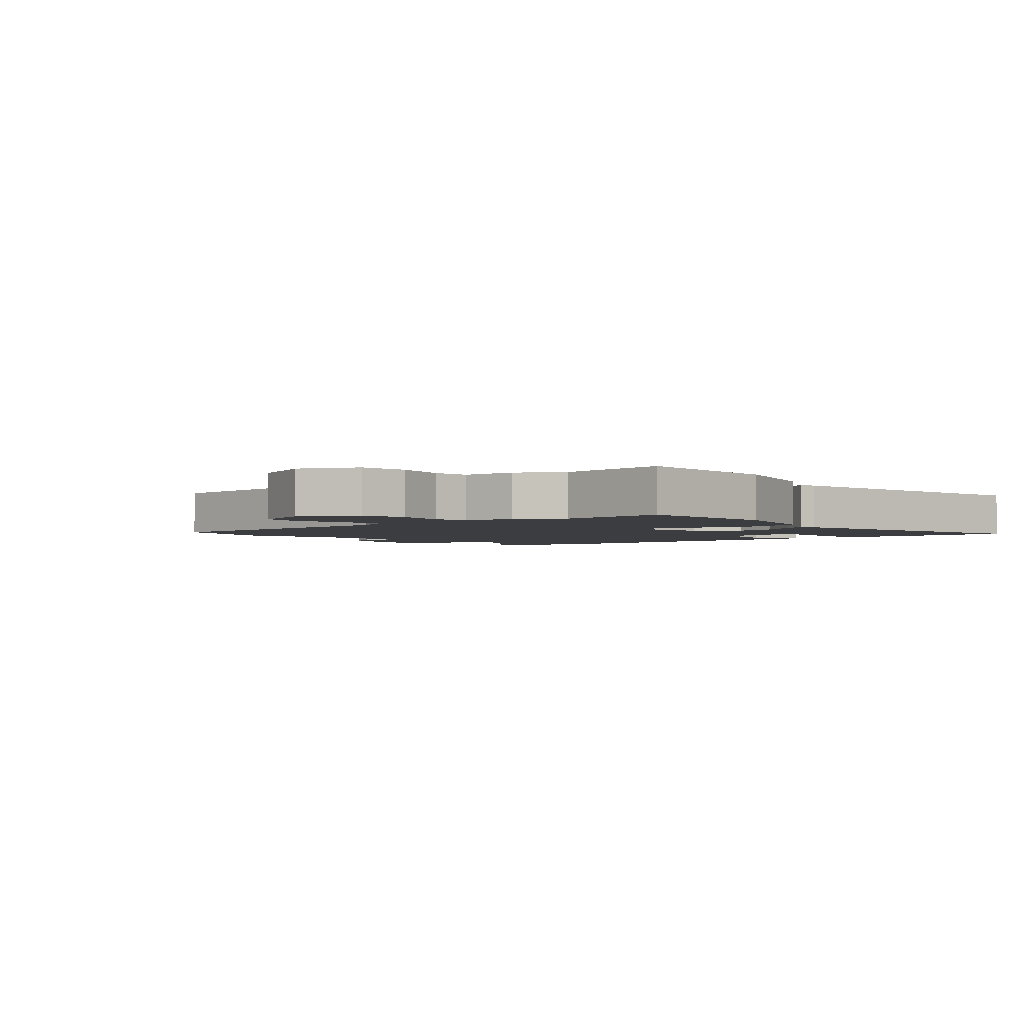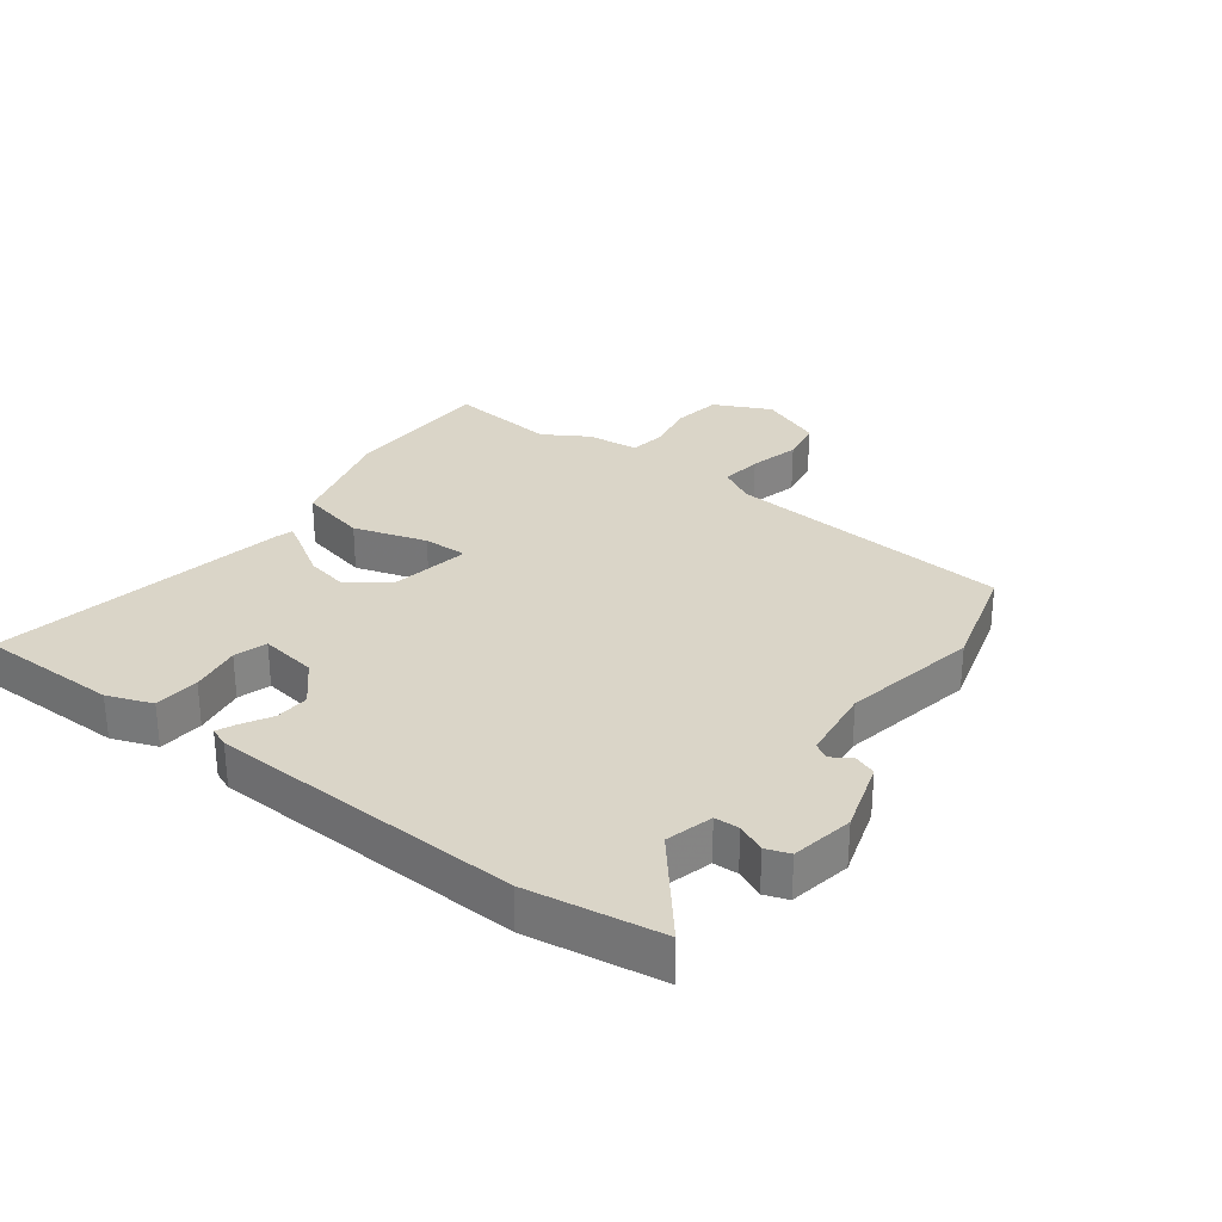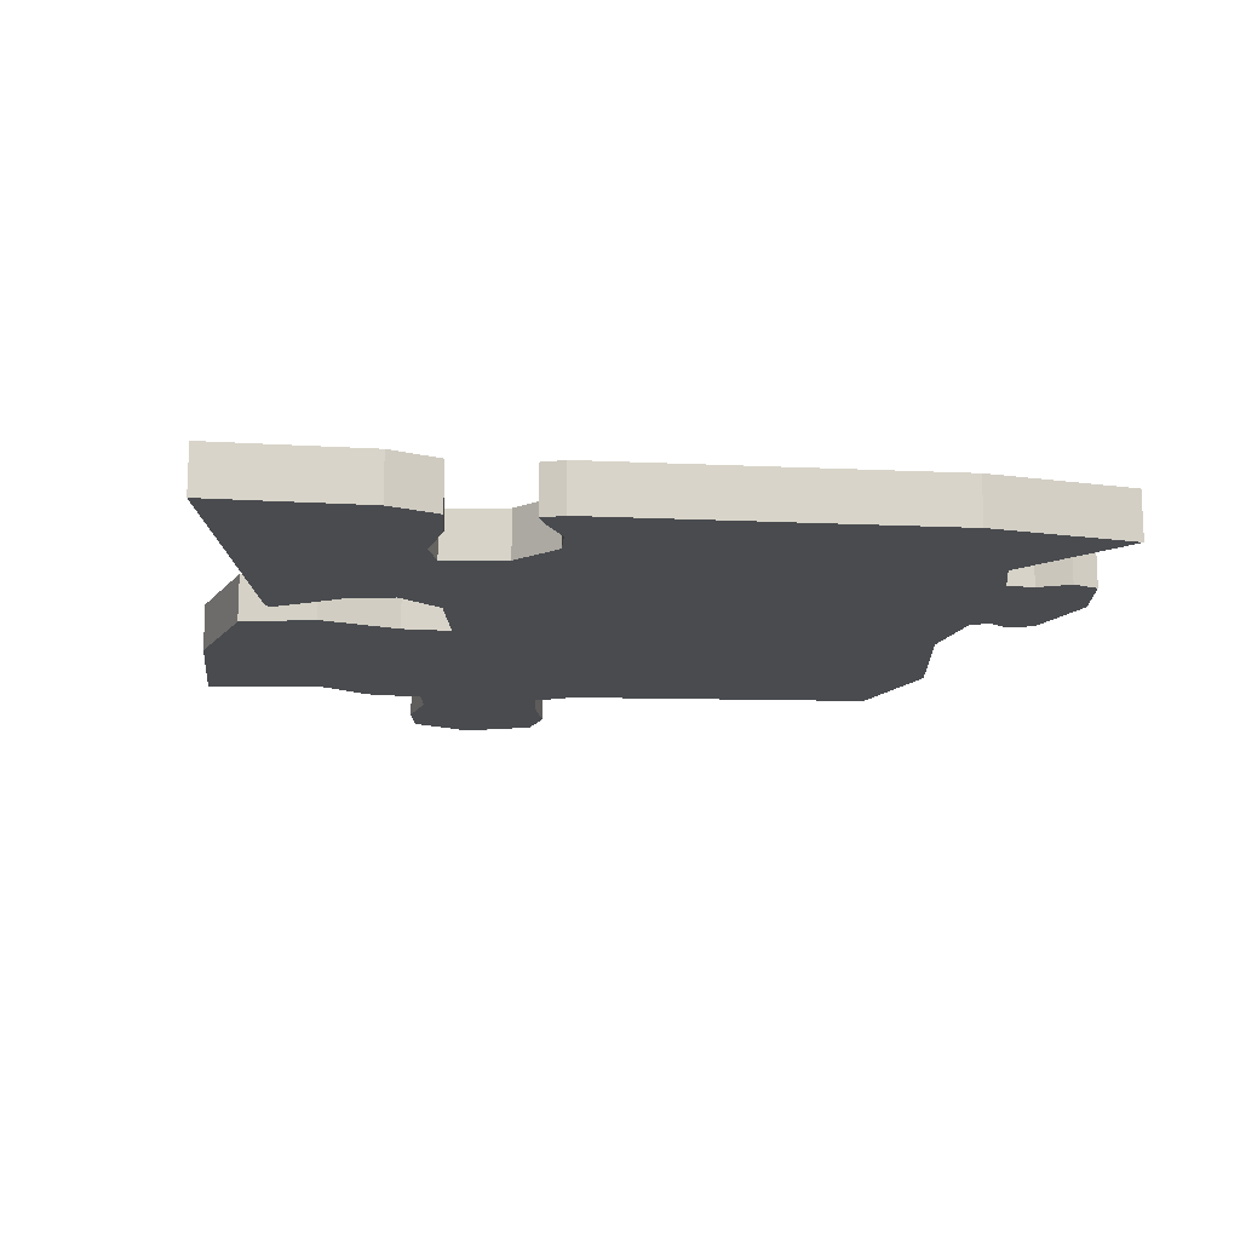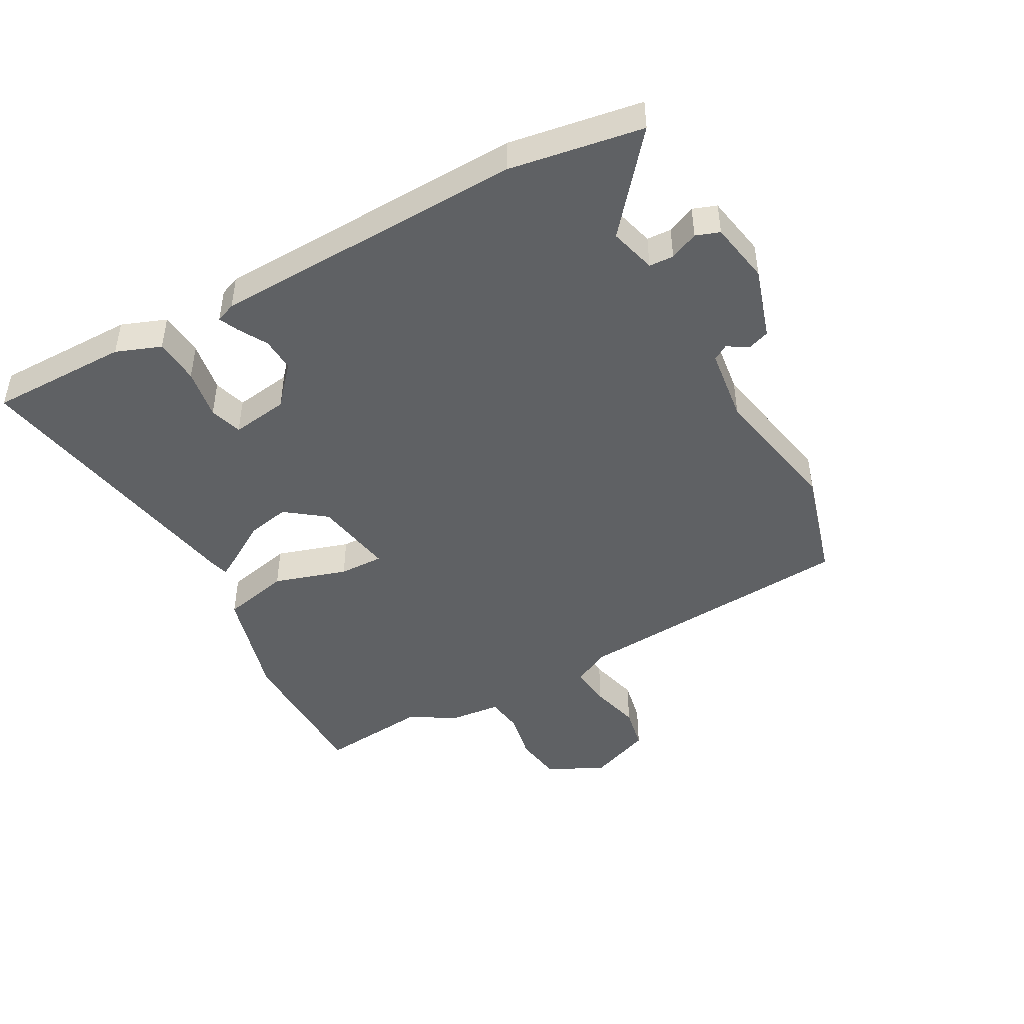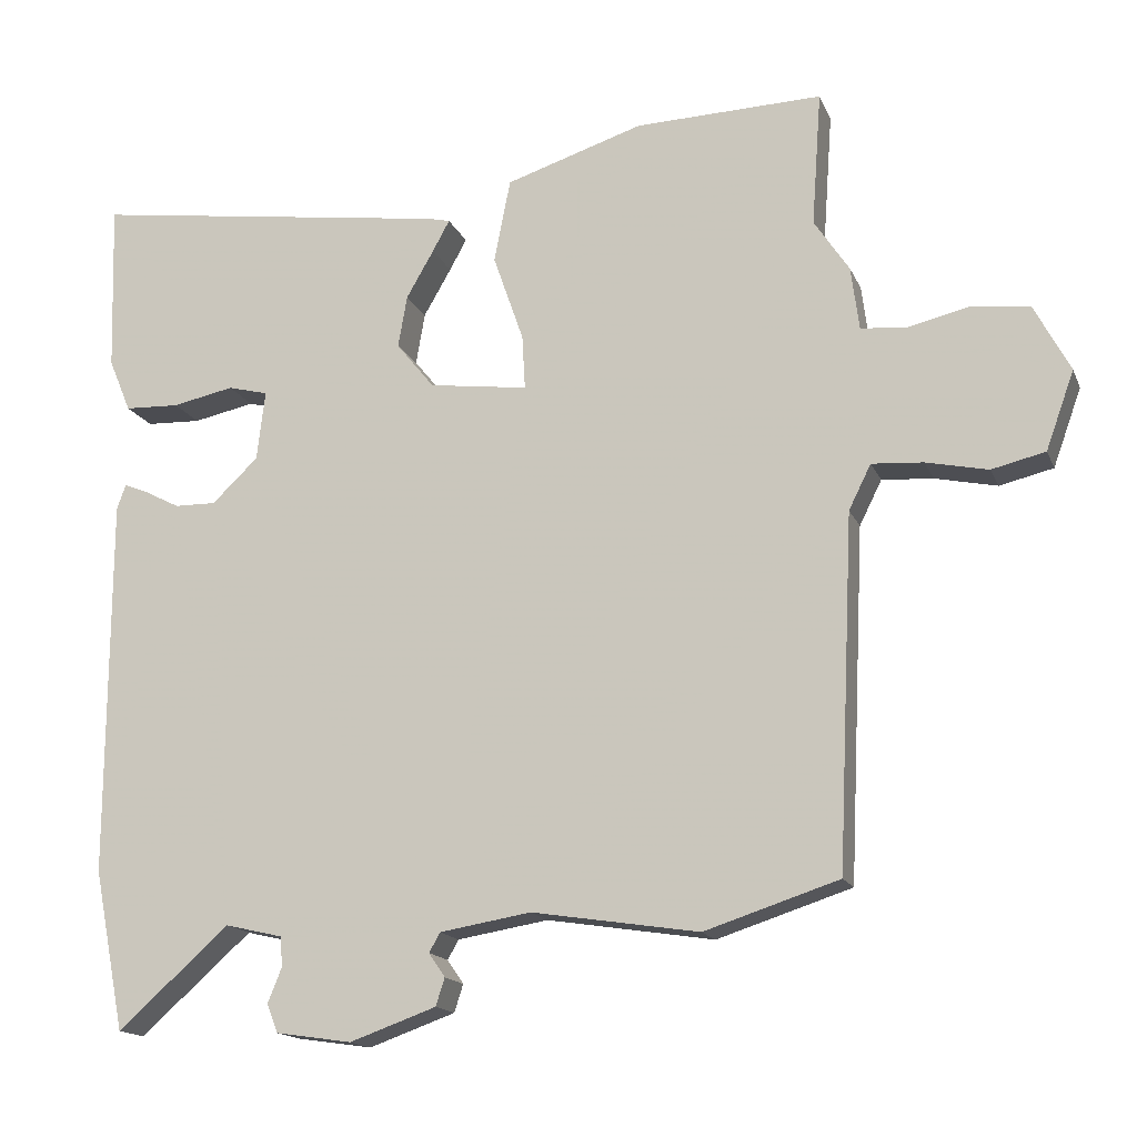
<metadata>
{"format":"obj","ext":"obj","renderer":"f3d","projection":"perspective","resolution":1024,"background":"white","views":[{"elev":-2.6,"azim":-47.4,"up":"+Y"},{"elev":29.2,"azim":129.0,"up":"+Y"},{"elev":-13.9,"azim":83.9,"up":"+Y"},{"elev":-45.7,"azim":120.6,"up":"+Y"},{"elev":-16.0,"azim":-162.5,"up":"+Z"}]}
</metadata>
<code>
v -0.491 0.07 0.376
v -0.504 0.07 0.557
v -0.252 0.07 0.55
v -0.067 0.07 0.491
v -0.045 0.07 0.379
v -0.086 0.07 0.261
v -0.09 0.07 0.188
v 0.043 0.07 0.206
v 0.094 0.07 0.269
v 0.082 0.07 0.339
v 0.045 0.07 0.403
v 0.022 0.07 0.445
v 0.05 0.07 0.452
v 0.538 0.07 0.522
v 0.531 0.07 0.293
v 0.501 0.07 0.221
v 0.427 0.07 0.218
v 0.344 0.07 0.235
v 0.29 0.07 0.221
v 0.301 0.07 0.127
v 0.363 0.07 0.068
v 0.419 0.07 0.069
v 0.467 0.07 0.094
v 0.499 0.07 0.107
v 0.511 0.07 0.074
v 0.512 0.07 -0.437
v 0.47 0.07 -0.652
v 0.32 0.07 -0.519
v 0.243 0.07 -0.537
v 0.24 0.07 -0.577
v 0.259 0.07 -0.624
v 0.244 0.07 -0.662
v 0.142 0.07 -0.677
v 0.026 0.07 -0.636
v 0.014 0.07 -0.599
v 0.036 0.07 -0.567
v 0.021 0.07 -0.541
v -0.101 0.07 -0.521
v -0.325 0.07 -0.556
v -0.505 0.07 -0.498
v -0.527 0.07 -0.026
v -0.557 0.07 0.034
v -0.626 0.07 0.029
v -0.709 0.07 0.011
v -0.781 0.07 0.028
v -0.819 0.07 0.133
v -0.771 0.07 0.224
v -0.692 0.07 0.233
v -0.609 0.07 0.214
v -0.549 0.07 0.22
v -0.538 0.07 0.305
v -0.491 0 0.376
v -0.504 0 0.557
v -0.252 0 0.55
v -0.067 0 0.491
v -0.045 0 0.379
v -0.086 0 0.261
v -0.09 0 0.188
v 0.043 0 0.206
v 0.094 0 0.269
v 0.082 0 0.339
v 0.045 0 0.403
v 0.022 0 0.445
v 0.05 0 0.452
v 0.538 0 0.522
v 0.531 0 0.293
v 0.501 0 0.221
v 0.427 0 0.218
v 0.344 0 0.235
v 0.29 0 0.221
v 0.301 0 0.127
v 0.363 0 0.068
v 0.419 0 0.069
v 0.467 0 0.094
v 0.499 0 0.107
v 0.511 0 0.074
v 0.512 0 -0.437
v 0.47 0 -0.652
v 0.32 0 -0.519
v 0.243 0 -0.537
v 0.24 0 -0.577
v 0.259 0 -0.624
v 0.244 0 -0.662
v 0.142 0 -0.677
v 0.026 0 -0.636
v 0.014 0 -0.599
v 0.036 0 -0.567
v 0.021 0 -0.541
v -0.101 0 -0.521
v -0.325 0 -0.556
v -0.505 0 -0.498
v -0.527 0 -0.026
v -0.557 0 0.034
v -0.626 0 0.029
v -0.709 0 0.011
v -0.781 0 0.028
v -0.819 0 0.133
v -0.771 0 0.224
v -0.692 0 0.233
v -0.609 0 0.214
v -0.549 0 0.22
v -0.538 0 0.305
f 50 51 1
f 46 47 48 49
f 46 49 50
f 43 44 45 46
f 42 43 46 50
f 41 42 50 1
f 38 39 40 41
f 37 38 41 1
f 33 34 35 36
f 30 31 32 33
f 29 30 33 36
f 28 29 36 37
f 26 27 28
f 22 23 24 25
f 22 25 26 28
f 15 16 17 18
f 15 18 19
f 14 15 19
f 13 14 19
f 10 11 12 13
f 10 13 19 20
f 3 4 5 6
f 3 6 7
f 2 3 7
f 1 2 7
f 37 1 7
f 21 22 28 37
f 20 21 37 7
f 9 10 20
f 8 9 20
f 7 8 20
f 52 102 101
f 100 99 98 97
f 101 100 97
f 97 96 95 94
f 101 97 94 93
f 52 101 93 92
f 92 91 90 89
f 52 92 89 88
f 87 86 85 84
f 84 83 82 81
f 87 84 81 80
f 88 87 80 79
f 79 78 77
f 76 75 74 73
f 79 77 76 73
f 69 68 67 66
f 70 69 66
f 70 66 65
f 70 65 64
f 64 63 62 61
f 71 70 64 61
f 57 56 55 54
f 58 57 54
f 58 54 53
f 58 53 52
f 58 52 88
f 88 79 73 72
f 58 88 72 71
f 71 61 60
f 71 60 59
f 71 59 58
f 1 52 53 2
f 2 53 54 3
f 3 54 55 4
f 4 55 56 5
f 5 56 57 6
f 6 57 58 7
f 7 58 59 8
f 8 59 60 9
f 9 60 61 10
f 10 61 62 11
f 11 62 63 12
f 12 63 64 13
f 13 64 65 14
f 14 65 66 15
f 15 66 67 16
f 16 67 68 17
f 17 68 69 18
f 18 69 70 19
f 19 70 71 20
f 20 71 72 21
f 21 72 73 22
f 22 73 74 23
f 23 74 75 24
f 24 75 76 25
f 25 76 77 26
f 26 77 78 27
f 27 78 79 28
f 28 79 80 29
f 29 80 81 30
f 30 81 82 31
f 31 82 83 32
f 32 83 84 33
f 33 84 85 34
f 34 85 86 35
f 35 86 87 36
f 36 87 88 37
f 37 88 89 38
f 38 89 90 39
f 39 90 91 40
f 40 91 92 41
f 41 92 93 42
f 42 93 94 43
f 43 94 95 44
f 44 95 96 45
f 45 96 97 46
f 46 97 98 47
f 47 98 99 48
f 48 99 100 49
f 49 100 101 50
f 50 101 102 51
f 51 102 52 1

</code>
